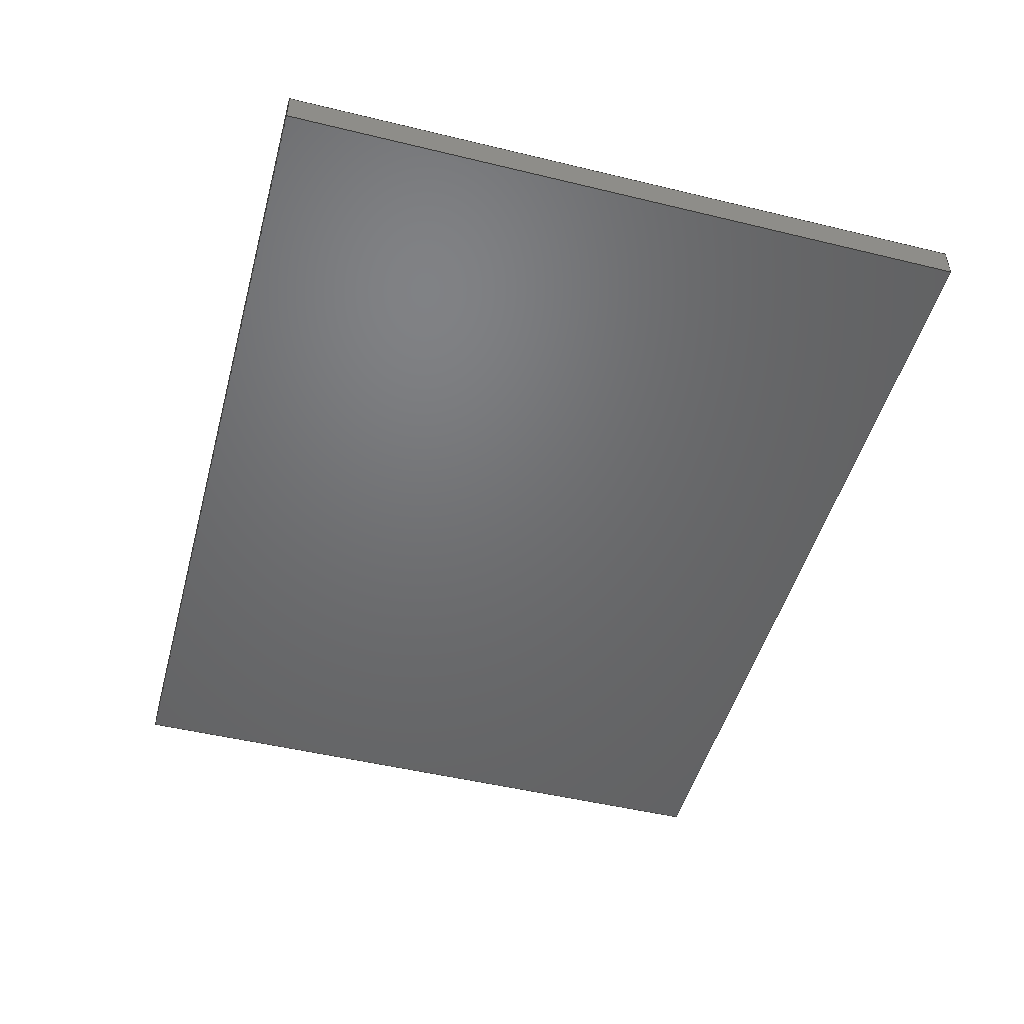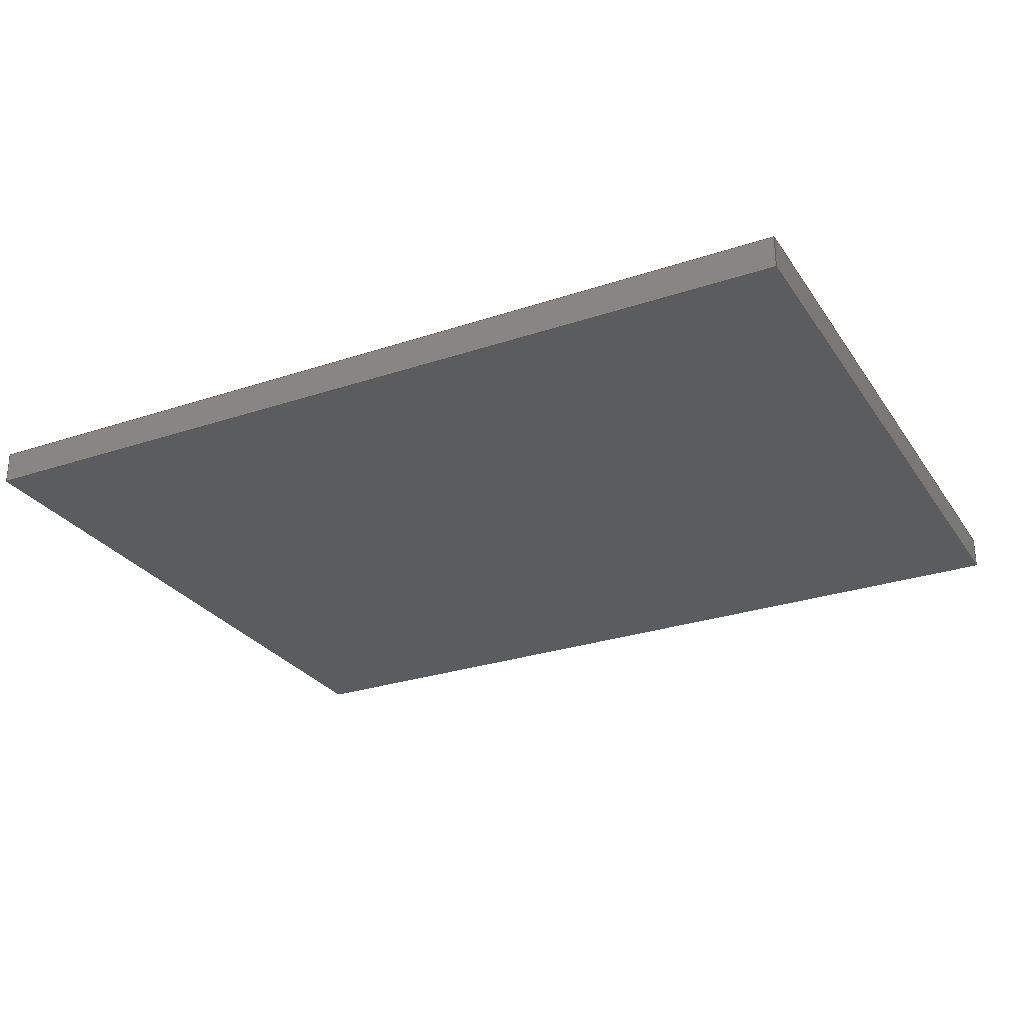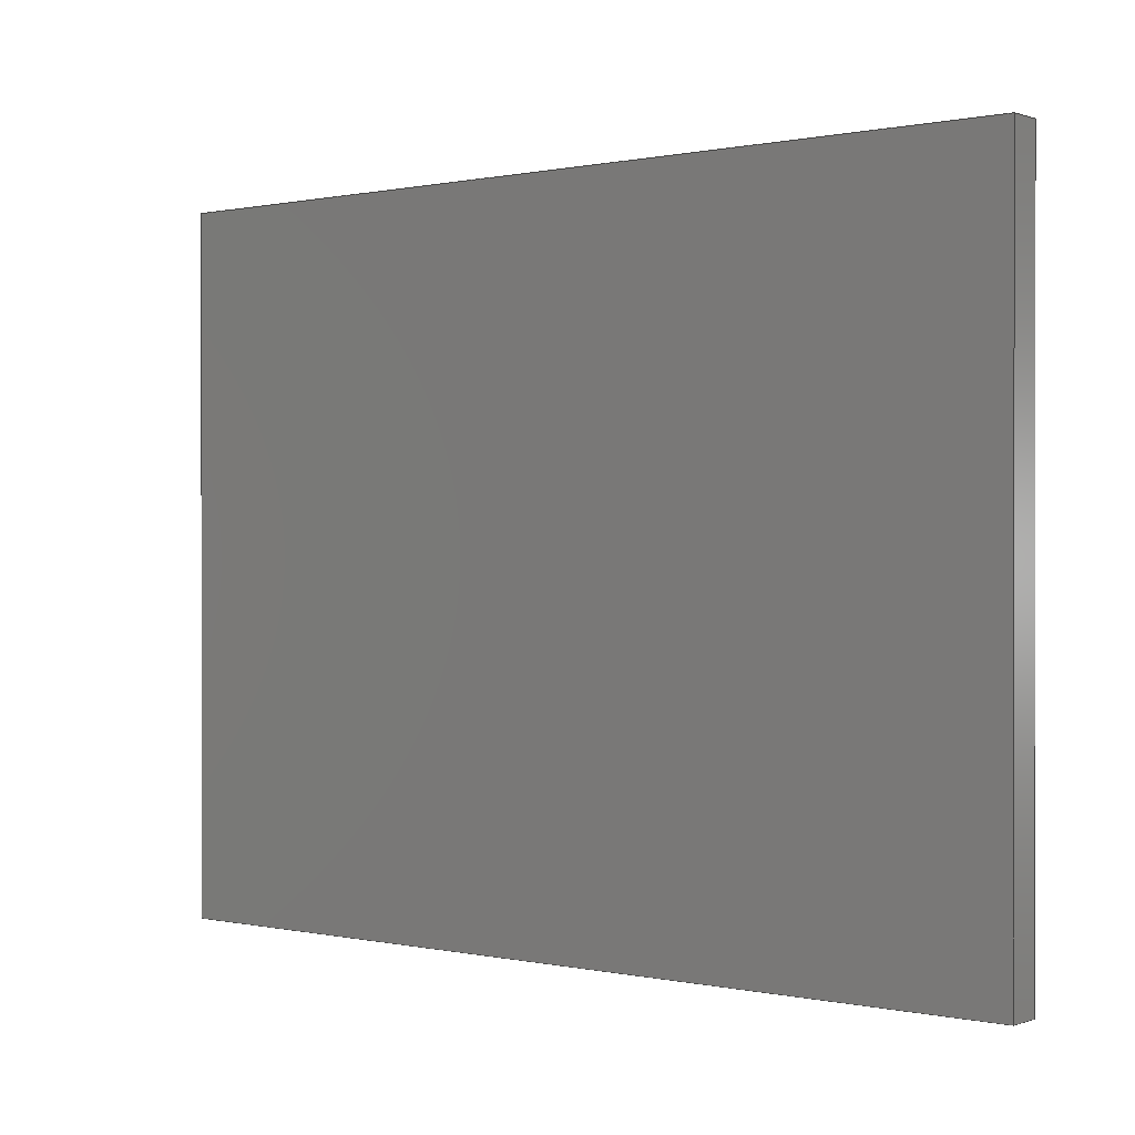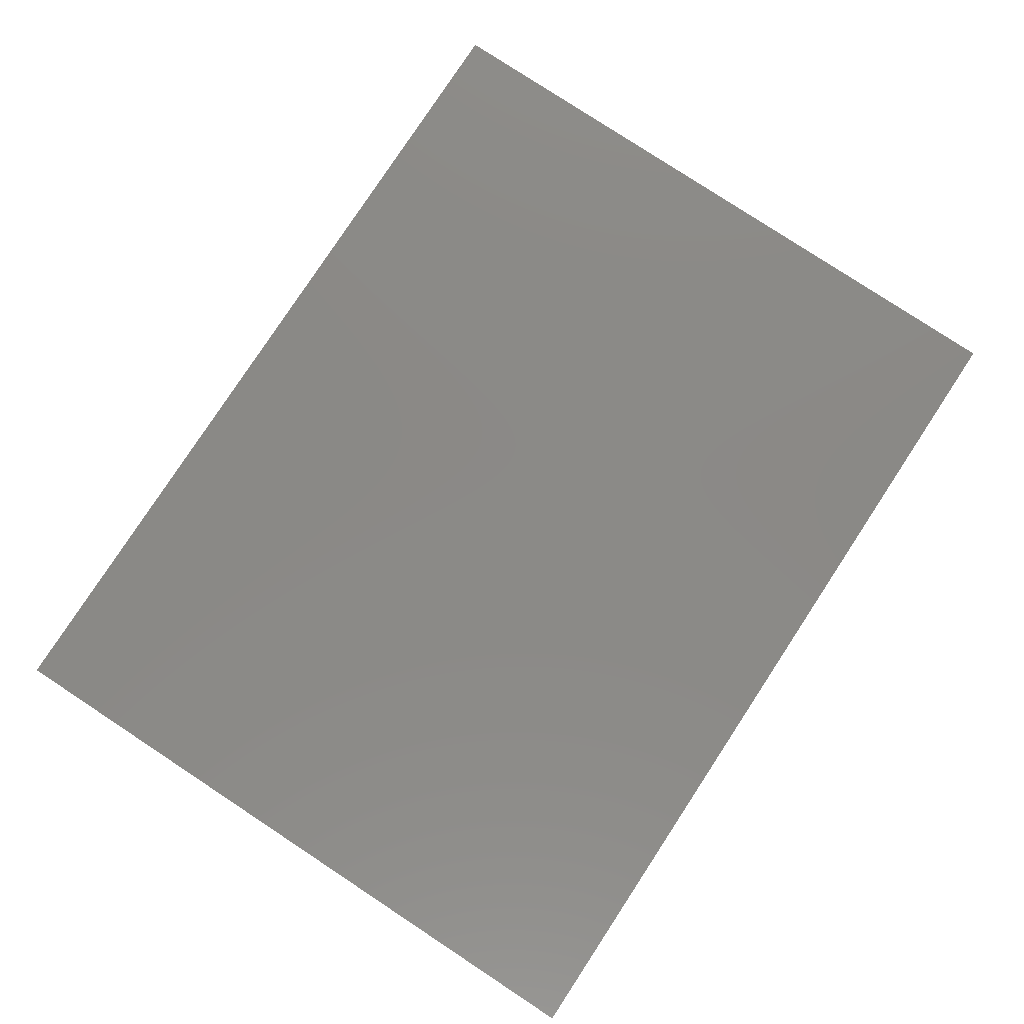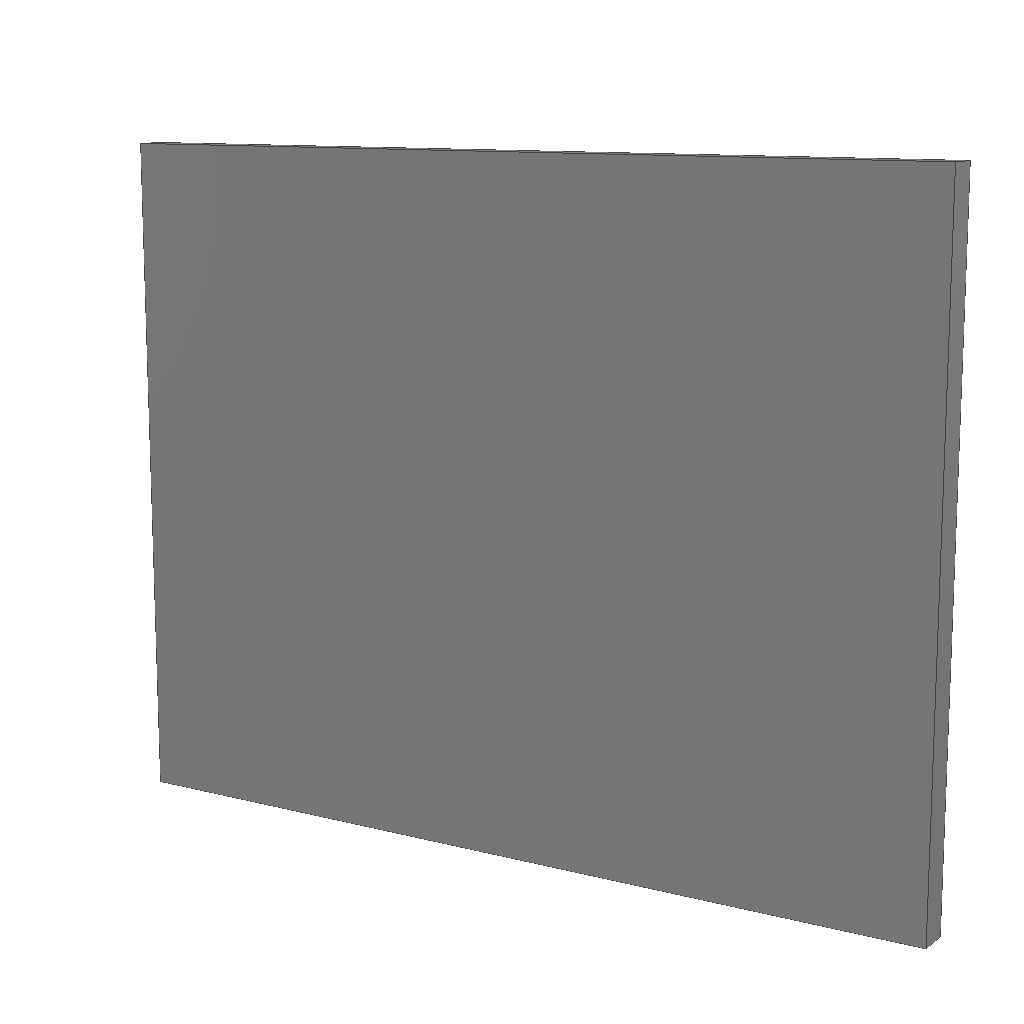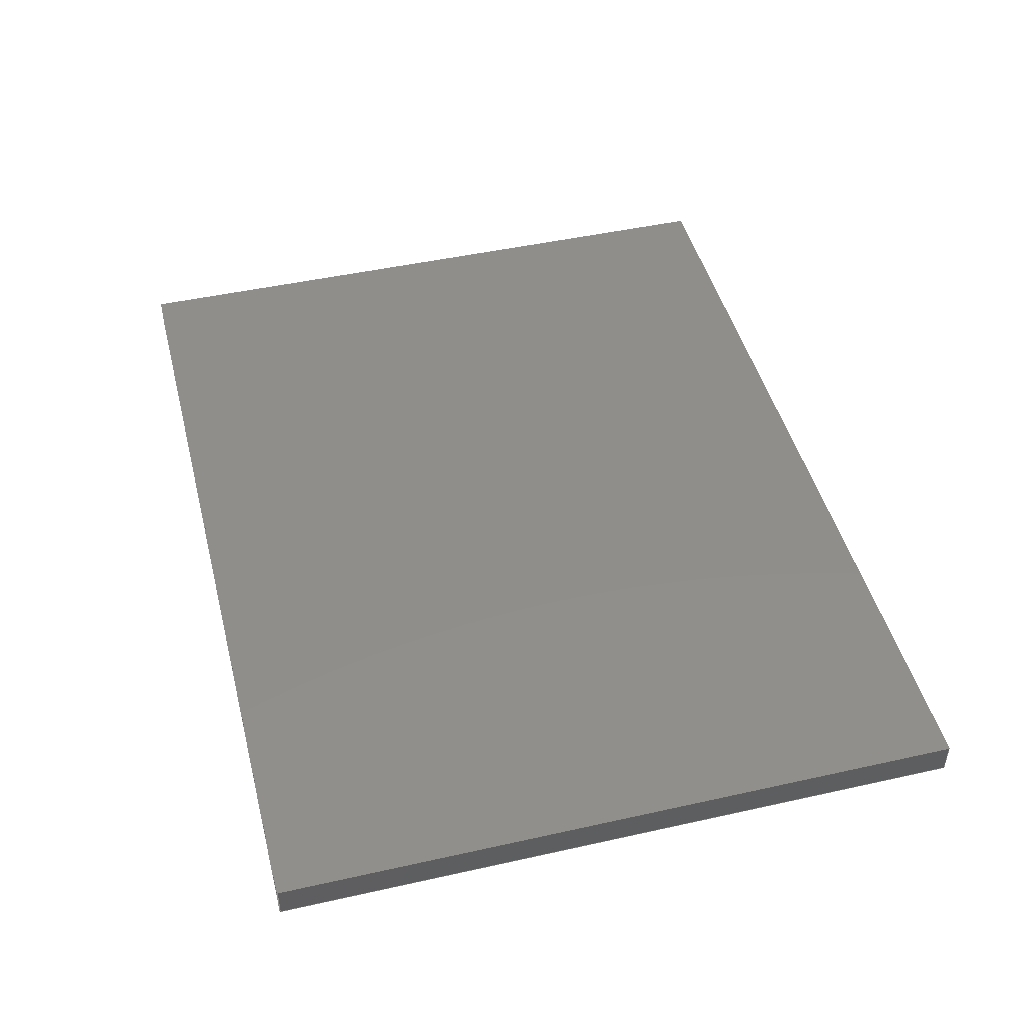
<metadata>
{"format":"step","ext":"step","renderer":"f3d","projection":"perspective","resolution":1024,"background":"white","views":[{"elev":-48.9,"azim":74.9,"up":"+Z"},{"elev":-27.7,"azim":27.1,"up":"+Z"},{"elev":0.3,"azim":-141.3,"up":"+Y"},{"elev":79.9,"azim":123.3,"up":"+Z"},{"elev":11.1,"azim":-147.5,"up":"+Y"},{"elev":46.5,"azim":-104.3,"up":"+Z"}]}
</metadata>
<code>
ISO-10303-21;
DATA;
#1=PROPERTY_DEFINITION_REPRESENTATION(#5,#3);
#2=PROPERTY_DEFINITION_REPRESENTATION(#6,#4);
#3=REPRESENTATION('',(#7),#176);
#4=REPRESENTATION('',(#8),#176);
#5=PROPERTY_DEFINITION('pmi validation property','',#181);
#6=PROPERTY_DEFINITION('pmi validation property','',#181);
#7=VALUE_REPRESENTATION_ITEM('number of annotations',COUNT_MEASURE(0));
#8=VALUE_REPRESENTATION_ITEM('number of views',COUNT_MEASURE(0));
#9=SHAPE_REPRESENTATION_RELATIONSHIP('','',#114,#10);
#10=ADVANCED_BREP_SHAPE_REPRESENTATION('',(#112),#176);
#11=ORIENTED_EDGE('',*,*,#35,.T.);
#12=ORIENTED_EDGE('',*,*,#36,.F.);
#13=ORIENTED_EDGE('',*,*,#37,.F.);
#14=ORIENTED_EDGE('',*,*,#38,.T.);
#15=ORIENTED_EDGE('',*,*,#39,.T.);
#16=ORIENTED_EDGE('',*,*,#40,.F.);
#17=ORIENTED_EDGE('',*,*,#41,.F.);
#18=ORIENTED_EDGE('',*,*,#36,.T.);
#19=ORIENTED_EDGE('',*,*,#42,.T.);
#20=ORIENTED_EDGE('',*,*,#43,.F.);
#21=ORIENTED_EDGE('',*,*,#44,.F.);
#22=ORIENTED_EDGE('',*,*,#40,.T.);
#23=ORIENTED_EDGE('',*,*,#45,.T.);
#24=ORIENTED_EDGE('',*,*,#38,.F.);
#25=ORIENTED_EDGE('',*,*,#46,.F.);
#26=ORIENTED_EDGE('',*,*,#43,.T.);
#27=ORIENTED_EDGE('',*,*,#37,.T.);
#28=ORIENTED_EDGE('',*,*,#41,.T.);
#29=ORIENTED_EDGE('',*,*,#44,.T.);
#30=ORIENTED_EDGE('',*,*,#46,.T.);
#31=ORIENTED_EDGE('',*,*,#35,.F.);
#32=ORIENTED_EDGE('',*,*,#45,.F.);
#33=ORIENTED_EDGE('',*,*,#42,.F.);
#34=ORIENTED_EDGE('',*,*,#39,.F.);
#35=EDGE_CURVE('',#47,#48,#55,.T.);
#36=EDGE_CURVE('',#49,#48,#56,.T.);
#37=EDGE_CURVE('',#50,#49,#57,.T.);
#38=EDGE_CURVE('',#50,#47,#58,.T.);
#39=EDGE_CURVE('',#48,#51,#59,.T.);
#40=EDGE_CURVE('',#52,#51,#60,.T.);
#41=EDGE_CURVE('',#49,#52,#61,.T.);
#42=EDGE_CURVE('',#51,#53,#62,.T.);
#43=EDGE_CURVE('',#54,#53,#63,.T.);
#44=EDGE_CURVE('',#52,#54,#64,.T.);
#45=EDGE_CURVE('',#53,#47,#65,.T.);
#46=EDGE_CURVE('',#54,#50,#66,.T.);
#47=VERTEX_POINT('',#151);
#48=VERTEX_POINT('',#152);
#49=VERTEX_POINT('',#154);
#50=VERTEX_POINT('',#156);
#51=VERTEX_POINT('',#160);
#52=VERTEX_POINT('',#162);
#53=VERTEX_POINT('',#166);
#54=VERTEX_POINT('',#168);
#55=LINE('',#150,#67);
#56=LINE('',#153,#68);
#57=LINE('',#155,#69);
#58=LINE('',#157,#70);
#59=LINE('',#159,#71);
#60=LINE('',#161,#72);
#61=LINE('',#163,#73);
#62=LINE('',#165,#74);
#63=LINE('',#167,#75);
#64=LINE('',#169,#76);
#65=LINE('',#171,#77);
#66=LINE('',#172,#78);
#67=VECTOR('',#126,1);
#68=VECTOR('',#127,1);
#69=VECTOR('',#128,1);
#70=VECTOR('',#129,1);
#71=VECTOR('',#132,1);
#72=VECTOR('',#133,1);
#73=VECTOR('',#134,1);
#74=VECTOR('',#137,1);
#75=VECTOR('',#138,1);
#76=VECTOR('',#139,1);
#77=VECTOR('',#142,1);
#78=VECTOR('',#143,1);
#79=EDGE_LOOP('',(#11,#12,#13,#14));
#80=EDGE_LOOP('',(#15,#16,#17,#18));
#81=EDGE_LOOP('',(#19,#20,#21,#22));
#82=EDGE_LOOP('',(#23,#24,#25,#26));
#83=EDGE_LOOP('',(#27,#28,#29,#30));
#84=EDGE_LOOP('',(#31,#32,#33,#34));
#85=FACE_BOUND('',#79,.T.);
#86=FACE_BOUND('',#80,.T.);
#87=FACE_BOUND('',#81,.T.);
#88=FACE_BOUND('',#82,.T.);
#89=FACE_BOUND('',#83,.T.);
#90=FACE_BOUND('',#84,.T.);
#91=PLANE('',#116);
#92=PLANE('',#117);
#93=PLANE('',#118);
#94=PLANE('',#119);
#95=PLANE('',#120);
#96=PLANE('',#121);
#97=ADVANCED_FACE('',(#85),#91,.F.);
#98=ADVANCED_FACE('',(#86),#92,.F.);
#99=ADVANCED_FACE('',(#87),#93,.F.);
#100=ADVANCED_FACE('',(#88),#94,.F.);
#101=ADVANCED_FACE('',(#89),#95,.T.);
#102=ADVANCED_FACE('',(#90),#96,.F.);
#103=CLOSED_SHELL('',(#97,#98,#99,#100,#101,#102));
#104=STYLED_ITEM('',(#105),#112);
#105=PRESENTATION_STYLE_ASSIGNMENT((#106));
#106=SURFACE_STYLE_USAGE(.BOTH.,#107);
#107=SURFACE_SIDE_STYLE('',(#108));
#108=SURFACE_STYLE_FILL_AREA(#109);
#109=FILL_AREA_STYLE('',(#110));
#110=FILL_AREA_STYLE_COLOUR('',#111);
#111=COLOUR_RGB('',0,0.502,0);
#112=MANIFOLD_SOLID_BREP('Part 45',#103);
#113=SHAPE_DEFINITION_REPRESENTATION(#181,#114);
#114=SHAPE_REPRESENTATION('Part 45',(#115),#176);
#115=AXIS2_PLACEMENT_3D('',#148,#122,#123);
#116=AXIS2_PLACEMENT_3D('',#149,#124,#125);
#117=AXIS2_PLACEMENT_3D('',#158,#130,#131);
#118=AXIS2_PLACEMENT_3D('',#164,#135,#136);
#119=AXIS2_PLACEMENT_3D('',#170,#140,#141);
#120=AXIS2_PLACEMENT_3D('',#173,#144,#145);
#121=AXIS2_PLACEMENT_3D('',#174,#146,#147);
#122=DIRECTION('',(0,0,1));
#123=DIRECTION('',(1,0,0));
#124=DIRECTION('',(1,1.149e-16,0));
#125=DIRECTION('',(-1.149e-16,1,0));
#126=DIRECTION('',(1.149e-16,-1,0));
#127=DIRECTION('',(0,0,-1));
#128=DIRECTION('',(1.149e-16,-1,0));
#129=DIRECTION('',(0,0,-1));
#130=DIRECTION('',(0,1,0));
#131=DIRECTION('',(0,0,1));
#132=DIRECTION('',(1,0,0));
#133=DIRECTION('',(0,0,-1));
#134=DIRECTION('',(1,0,0));
#135=DIRECTION('',(-1,0,0));
#136=DIRECTION('',(0,0,1));
#137=DIRECTION('',(0,1,0));
#138=DIRECTION('',(0,0,-1));
#139=DIRECTION('',(0,1,0));
#140=DIRECTION('',(0,-1,0));
#141=DIRECTION('',(0,0,-1));
#142=DIRECTION('',(-1,0,0));
#143=DIRECTION('',(-1,0,0));
#144=DIRECTION('',(0,0,1));
#145=DIRECTION('',(1,0,0));
#146=DIRECTION('',(0,0,1));
#147=DIRECTION('',(1,0,0));
#148=CARTESIAN_POINT('',(0,0,0));
#149=CARTESIAN_POINT('',(-2.082e-17,0.05405,0.0075));
#150=CARTESIAN_POINT('',(-2.082e-17,0.05405,0.0053));
#151=CARTESIAN_POINT('',(-2.082e-17,0.05405,0.0053));
#152=CARTESIAN_POINT('',(-1.553e-17,0.008,0.0053));
#153=CARTESIAN_POINT('',(-1.553e-17,0.008,0.0075));
#154=CARTESIAN_POINT('',(-1.553e-17,0.008,0.0075));
#155=CARTESIAN_POINT('',(-2.082e-17,0.05405,0.0075));
#156=CARTESIAN_POINT('',(-2.082e-17,0.05405,0.0075));
#157=CARTESIAN_POINT('',(-2.082e-17,0.05405,0.0075));
#158=CARTESIAN_POINT('',(-1.553e-17,0.008,0.0075));
#159=CARTESIAN_POINT('',(-1.553e-17,0.008,0.0053));
#160=CARTESIAN_POINT('',(0.0595,0.008,0.0053));
#161=CARTESIAN_POINT('',(0.0595,0.008,0.0075));
#162=CARTESIAN_POINT('',(0.0595,0.008,0.0075));
#163=CARTESIAN_POINT('',(-1.553e-17,0.008,0.0075));
#164=CARTESIAN_POINT('',(0.0595,0.05405,0.0075));
#165=CARTESIAN_POINT('',(0.0595,0.05405,0.0053));
#166=CARTESIAN_POINT('',(0.0595,0.05405,0.0053));
#167=CARTESIAN_POINT('',(0.0595,0.05405,0.0075));
#168=CARTESIAN_POINT('',(0.0595,0.05405,0.0075));
#169=CARTESIAN_POINT('',(0.0595,0.05405,0.0075));
#170=CARTESIAN_POINT('',(-2.082e-17,0.05405,0.0075));
#171=CARTESIAN_POINT('',(-2.082e-17,0.05405,0.0053));
#172=CARTESIAN_POINT('',(-2.082e-17,0.05405,0.0075));
#173=CARTESIAN_POINT('',(0,0,0.0075));
#174=CARTESIAN_POINT('',(0,0,0.0053));
#175=MECHANICAL_DESIGN_GEOMETRIC_PRESENTATION_REPRESENTATION('',(#104),
#176);
#176=(
GEOMETRIC_REPRESENTATION_CONTEXT(3)
GLOBAL_UNCERTAINTY_ASSIGNED_CONTEXT((#177))
GLOBAL_UNIT_ASSIGNED_CONTEXT((#180,#179,#178))
REPRESENTATION_CONTEXT('Part 45','TOP_LEVEL_ASSEMBLY_PART')
);
#177=UNCERTAINTY_MEASURE_WITH_UNIT(LENGTH_MEASURE(1e-08),#180,
'DISTANCE_ACCURACY_VALUE','Maximum Tolerance applied to model');
#178=(
NAMED_UNIT(*)
SI_UNIT($,.STERADIAN.)
SOLID_ANGLE_UNIT()
);
#179=(
NAMED_UNIT(*)
PLANE_ANGLE_UNIT()
SI_UNIT($,.RADIAN.)
);
#180=(
LENGTH_UNIT()
NAMED_UNIT(*)
SI_UNIT($,.METRE.)
);
#181=PRODUCT_DEFINITION_SHAPE('','',#182);
#182=PRODUCT_DEFINITION('','',#184,#183);
#183=PRODUCT_DEFINITION_CONTEXT('',#190,'design');
#184=PRODUCT_DEFINITION_FORMATION_WITH_SPECIFIED_SOURCE('','',#186,
 .NOT_KNOWN.);
#185=PRODUCT_RELATED_PRODUCT_CATEGORY('','',(#186));
#186=PRODUCT('Part 45','Part 45','Part 45',(#188));
#187=PRODUCT_CATEGORY('','');
#188=PRODUCT_CONTEXT('',#190,'mechanical');
#189=APPLICATION_PROTOCOL_DEFINITION('international standard',
'automotive_design',2010,#190);
#190=APPLICATION_CONTEXT(
'core data for automotive mechanical design processes');
ENDSEC;
END-ISO-10303-21;

</code>
